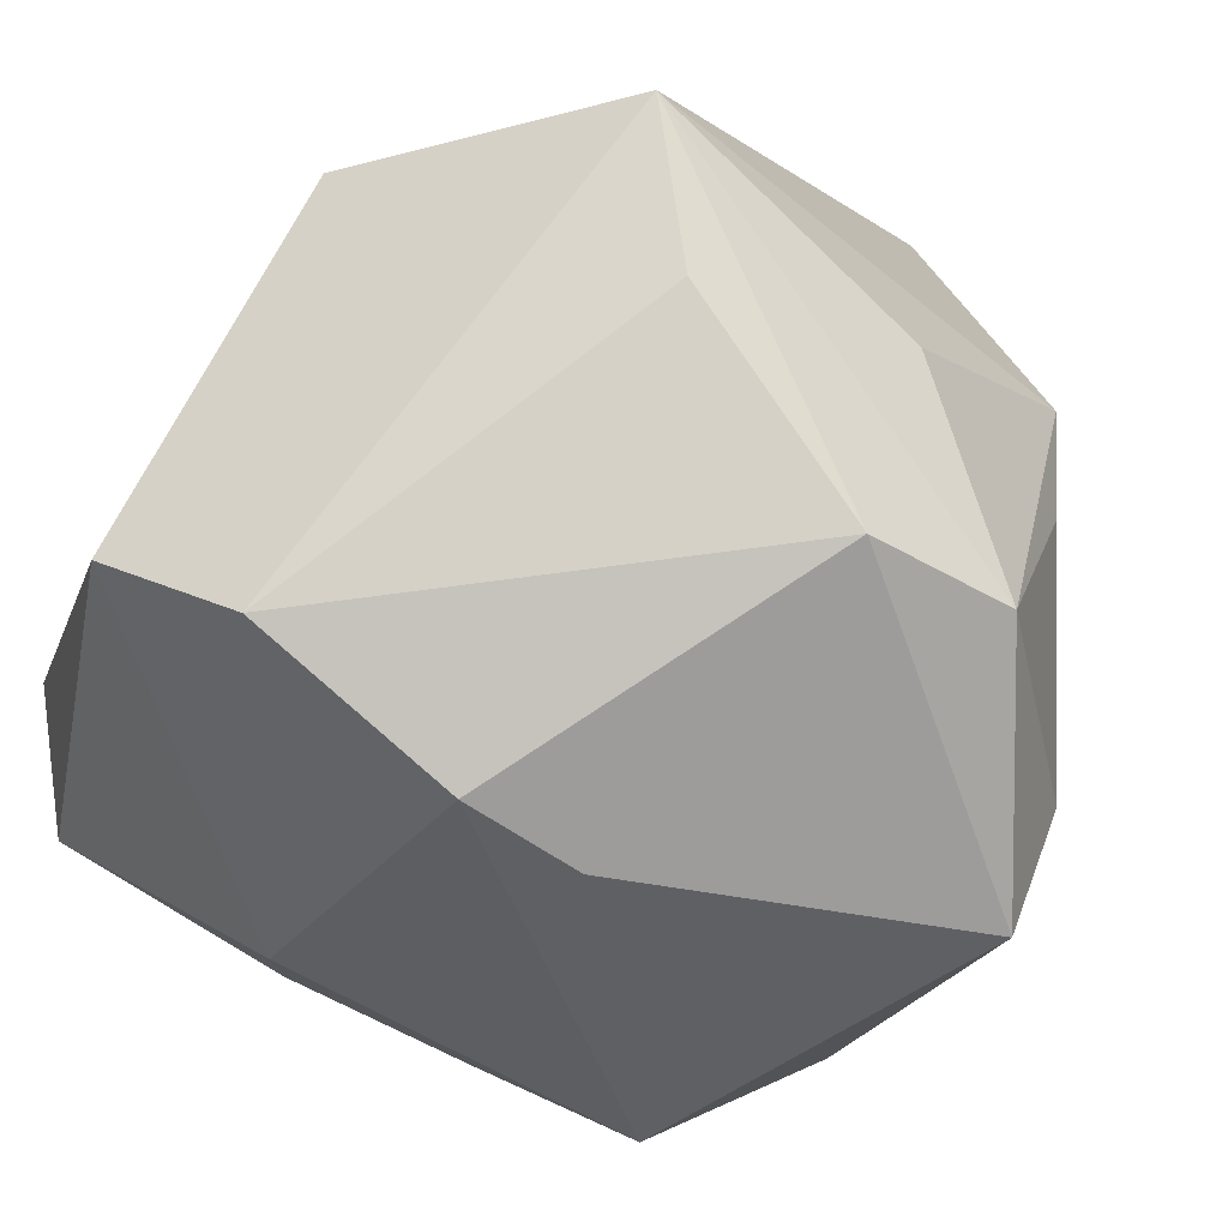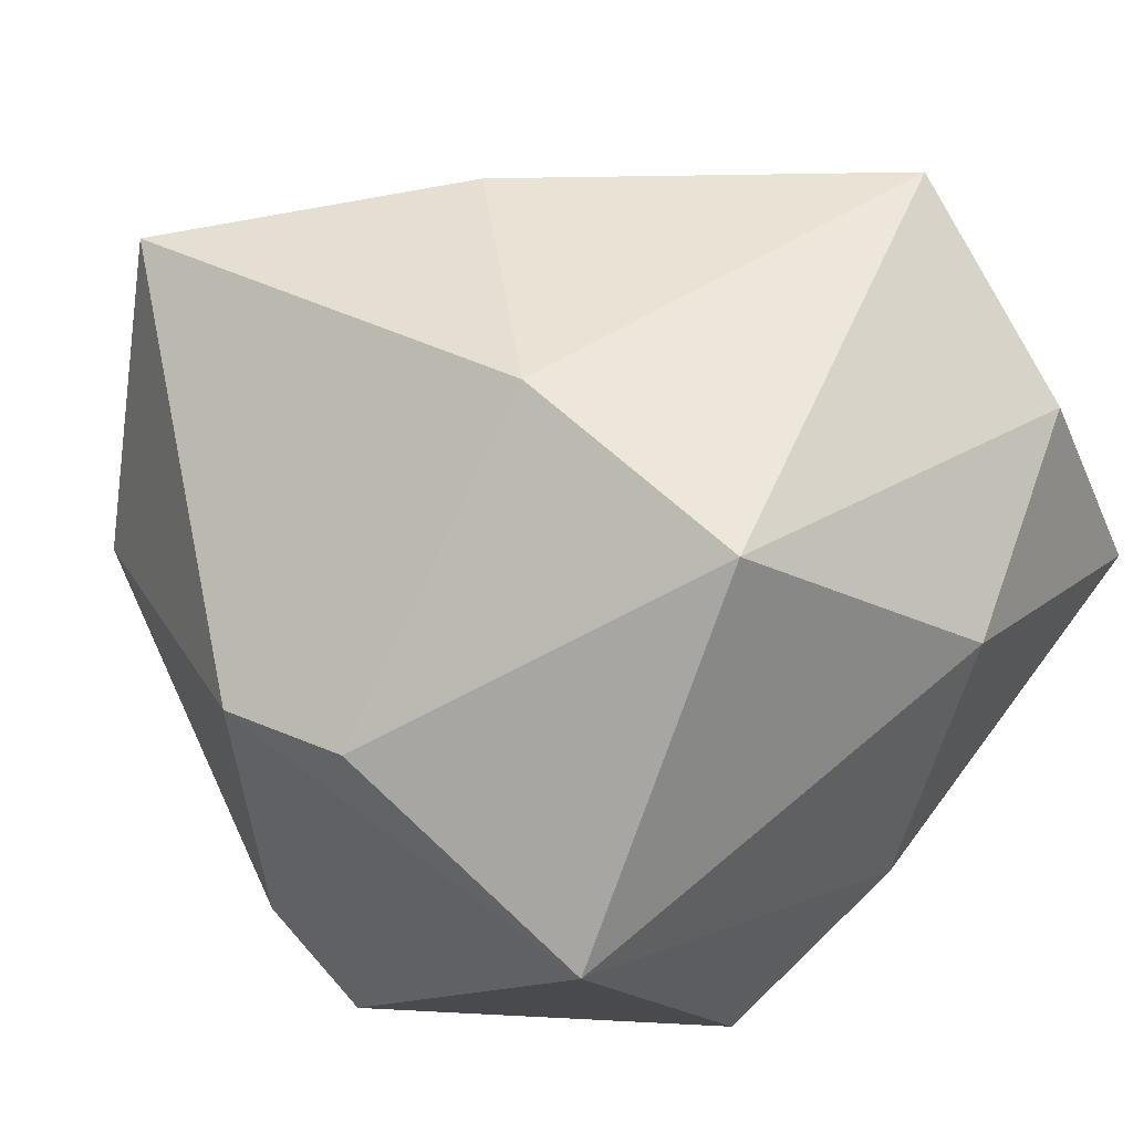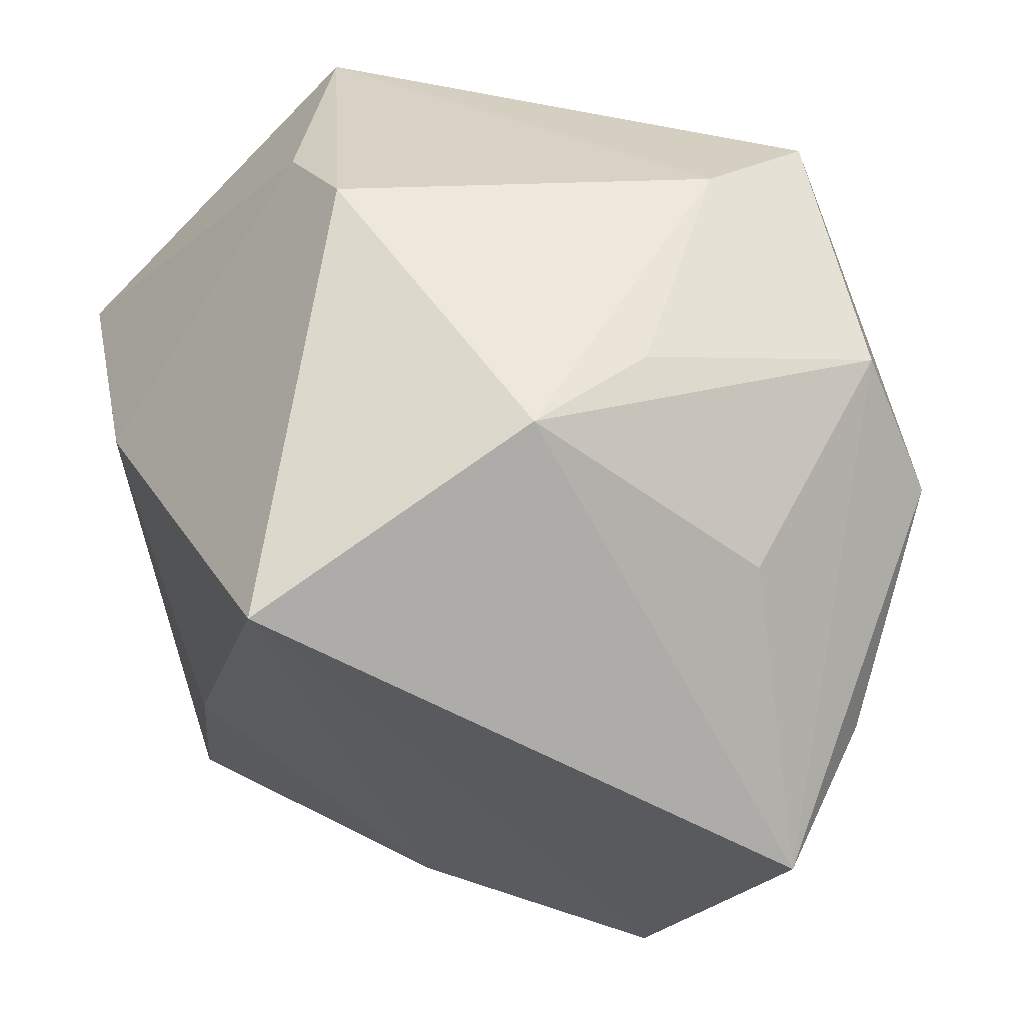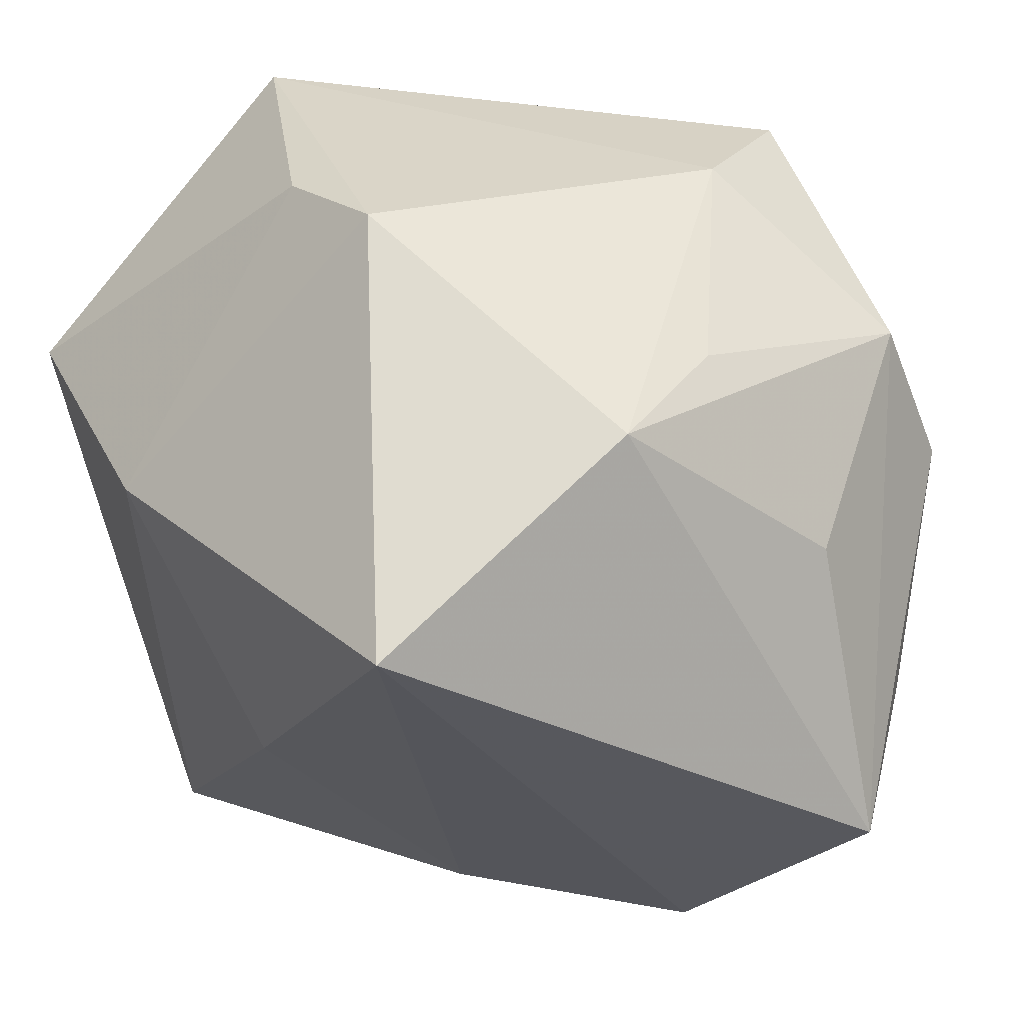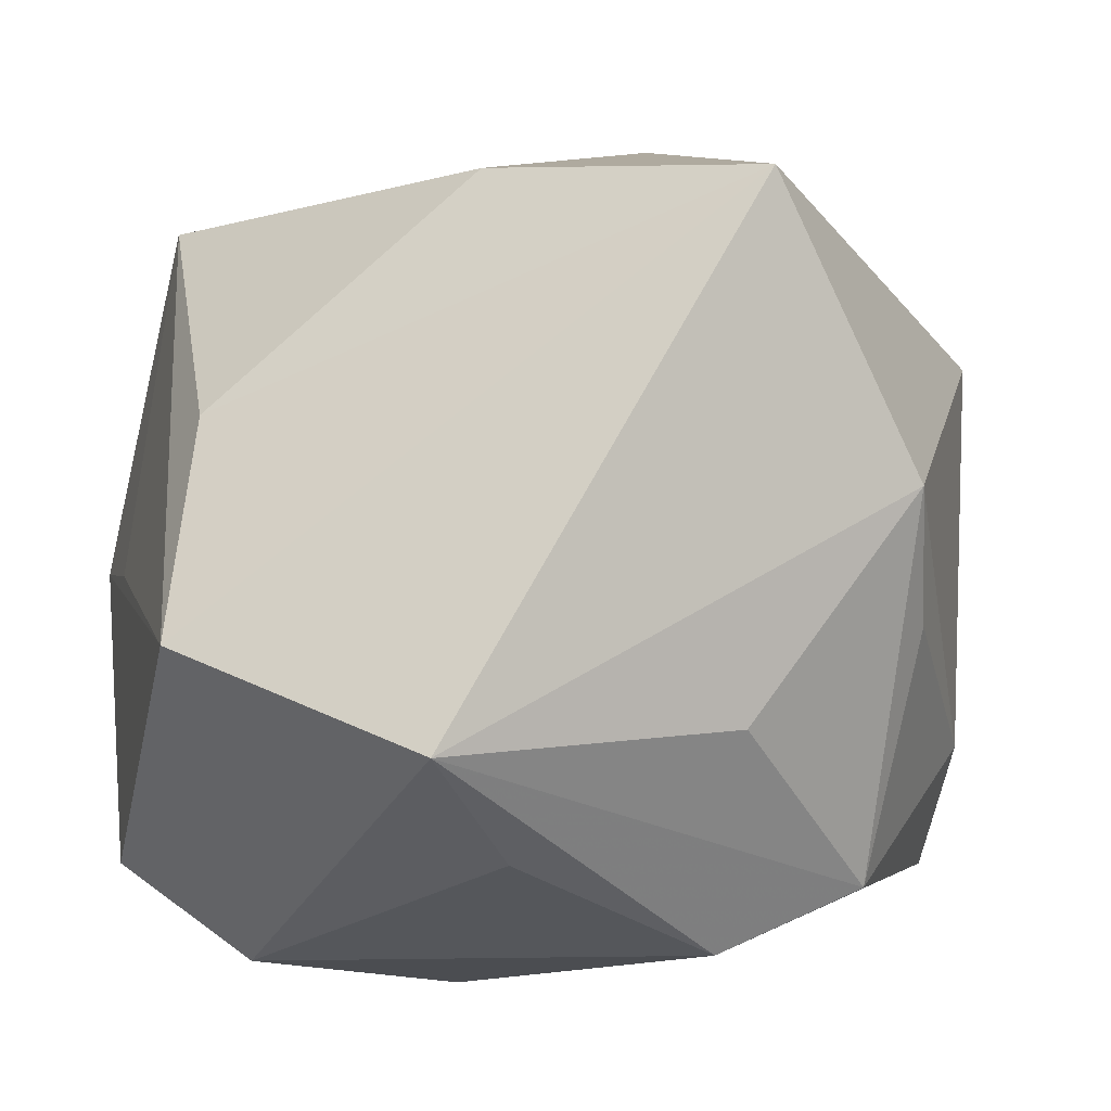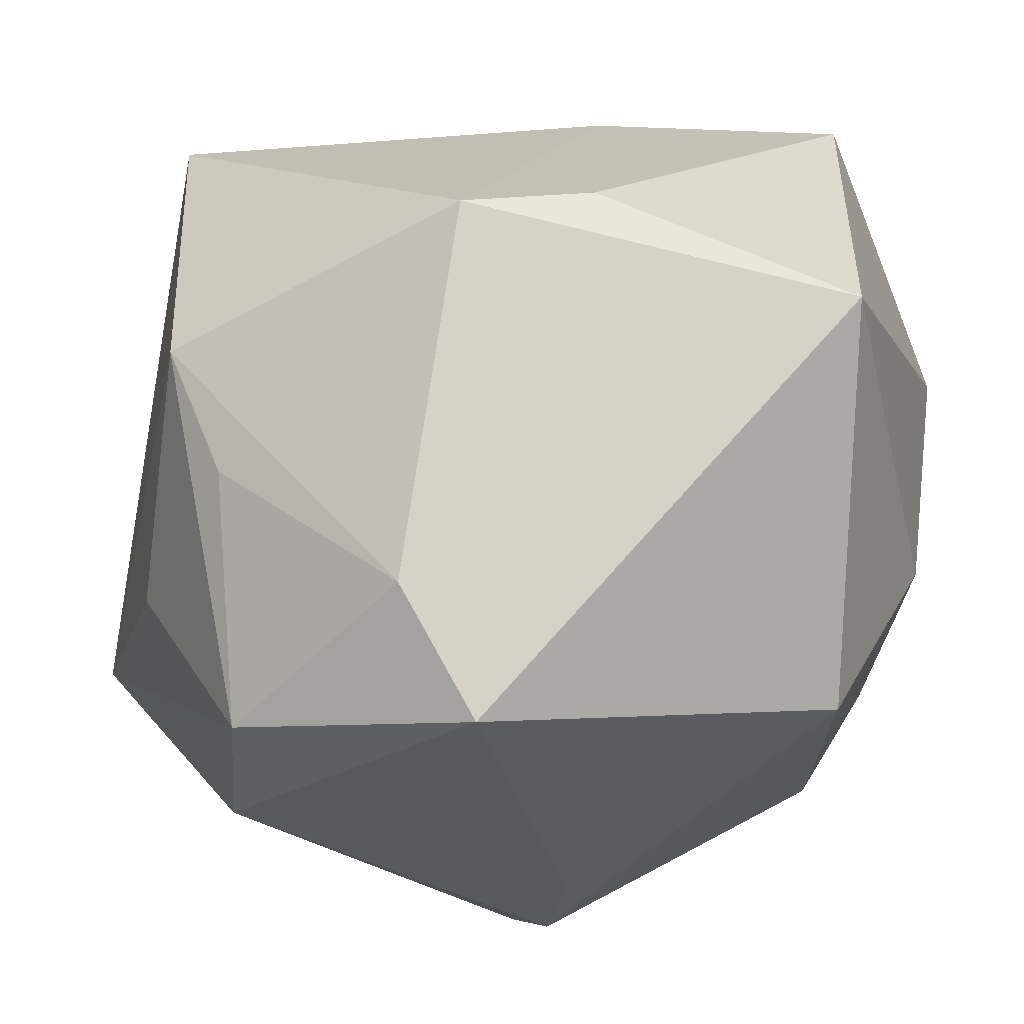
<metadata>
{"format":"obj","ext":"obj","renderer":"f3d","projection":"perspective","resolution":1024,"background":"white","views":[{"elev":-78.0,"azim":-119.7,"up":"+Y"},{"elev":55.4,"azim":35.3,"up":"+Y"},{"elev":25.0,"azim":-99.5,"up":"+Z"},{"elev":27.5,"azim":-113.8,"up":"+Z"},{"elev":-4.9,"azim":-103.1,"up":"+Y"},{"elev":74.5,"azim":9.3,"up":"+Z"}]}
</metadata>
<code>
v -0.03929 -0.03371 -0.01228
v -0.001226 -0.03457 0.0443
v 0.03771 -0.02566 -0.01383
v -0.01229 0.02129 0.04615
v -0.01662 0.01294 -0.04064
v 0.04538 -0.002626 0.01128
v 0.04538 -0.001998 -0.03712
v 0.04538 0.02498 -0.001279
v -0.0289 -0.01195 -0.0456
v 0.02823 0.04827 0.01801
v 0.009521 -0.03431 -0.04622
v -0.04296 0.004425 0.02987
v -0.02834 -0.04332 0.01187
v 0.03704 -0.02341 0.02662
v 0.01362 -0.001809 -0.04594
v -0.02815 -0.03645 0.02822
v -0.000219 0.04734 0.01226
v 0.009023 -0.04808 -0.007865
v 0.04281 -0.01334 -0.01083
v 0.004446 -0.04509 -0.03209
v -0.04327 -0.02035 0.01099
v -0.0517 -0.02341 -0.02244
v 0.03181 0.01667 0.04784
v 0.01357 0.03799 -0.04016
v -0.0227 0.03942 -0.0118
v 0.0369 0.02472 -0.03133
v 0.03188 -0.0002519 -0.04622
v -0.03443 -0.009305 0.03285
v 0.001912 0.02497 0.04512
v 0.01044 -0.04458 0.005494
v -0.04899 0.03533 0.01247
v -0.01168 -0.02135 0.04488
f 31 22 12
f 31 12 4
f 32 23 4
f 4 12 32
f 2 23 32
f 10 23 8
f 23 6 8
f 29 23 10
f 29 4 23
f 14 6 23
f 23 2 14
f 3 19 14
f 14 19 6
f 14 18 3
f 27 11 9
f 5 24 9
f 9 11 22
f 9 22 31
f 31 5 9
f 7 19 3
f 6 19 7
f 7 8 6
f 3 11 7
f 7 11 27
f 3 18 20
f 20 11 3
f 22 11 20
f 20 1 22
f 16 2 32
f 18 14 30
f 30 14 2
f 10 24 17
f 31 4 17
f 17 29 10
f 4 29 17
f 25 5 31
f 25 24 5
f 31 17 25
f 25 17 24
f 15 24 27
f 27 9 15
f 15 9 24
f 8 7 26
f 10 8 26
f 26 24 10
f 27 24 26
f 26 7 27
f 32 12 28
f 28 16 32
f 12 16 28
f 21 12 22
f 22 16 21
f 21 16 12
f 2 16 13
f 18 30 13
f 13 30 2
f 13 20 18
f 1 20 13
f 22 1 13
f 13 16 22

</code>
